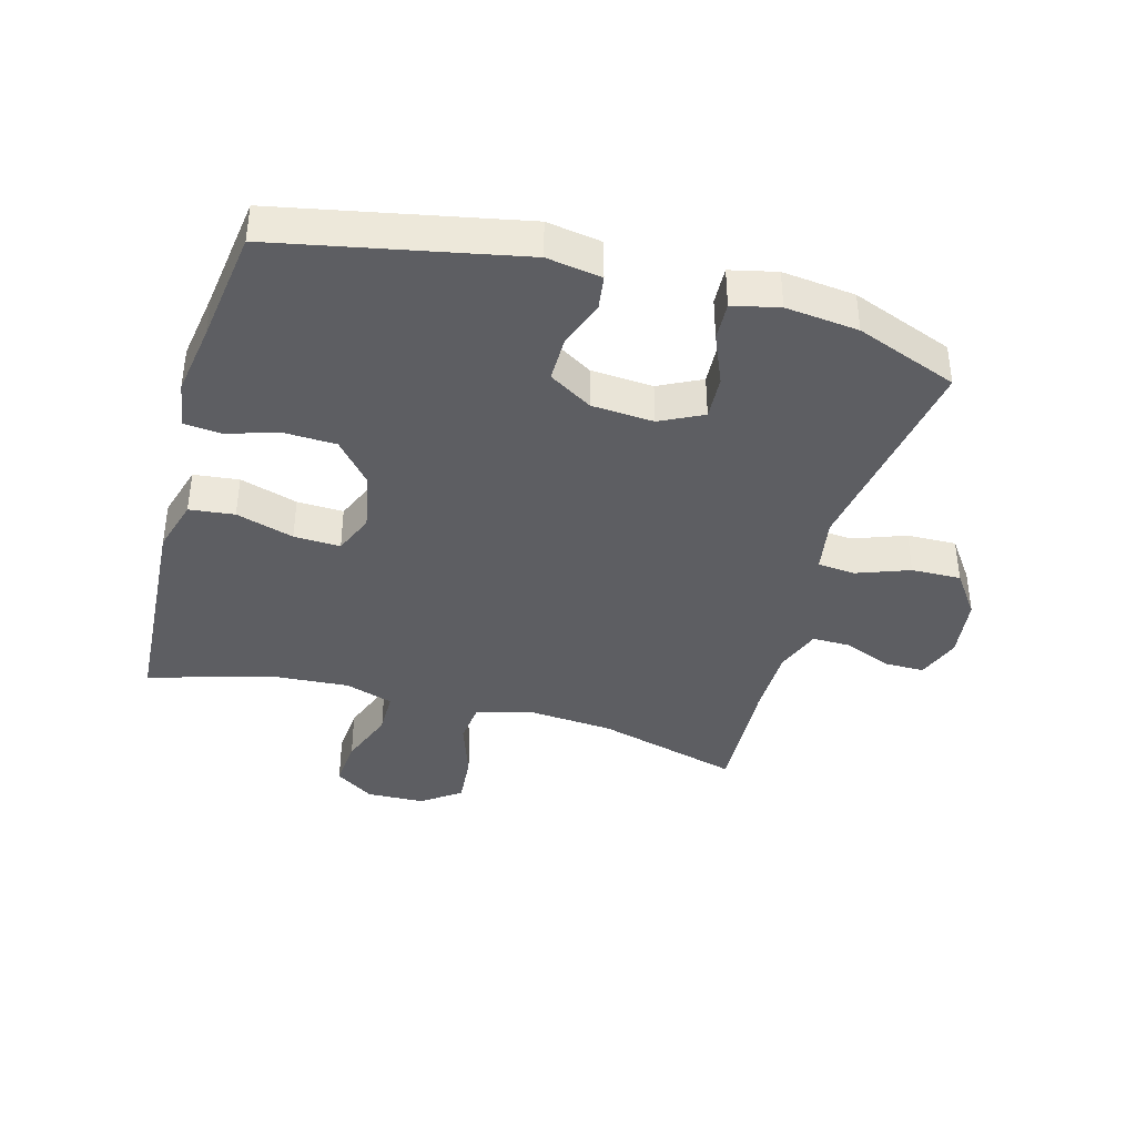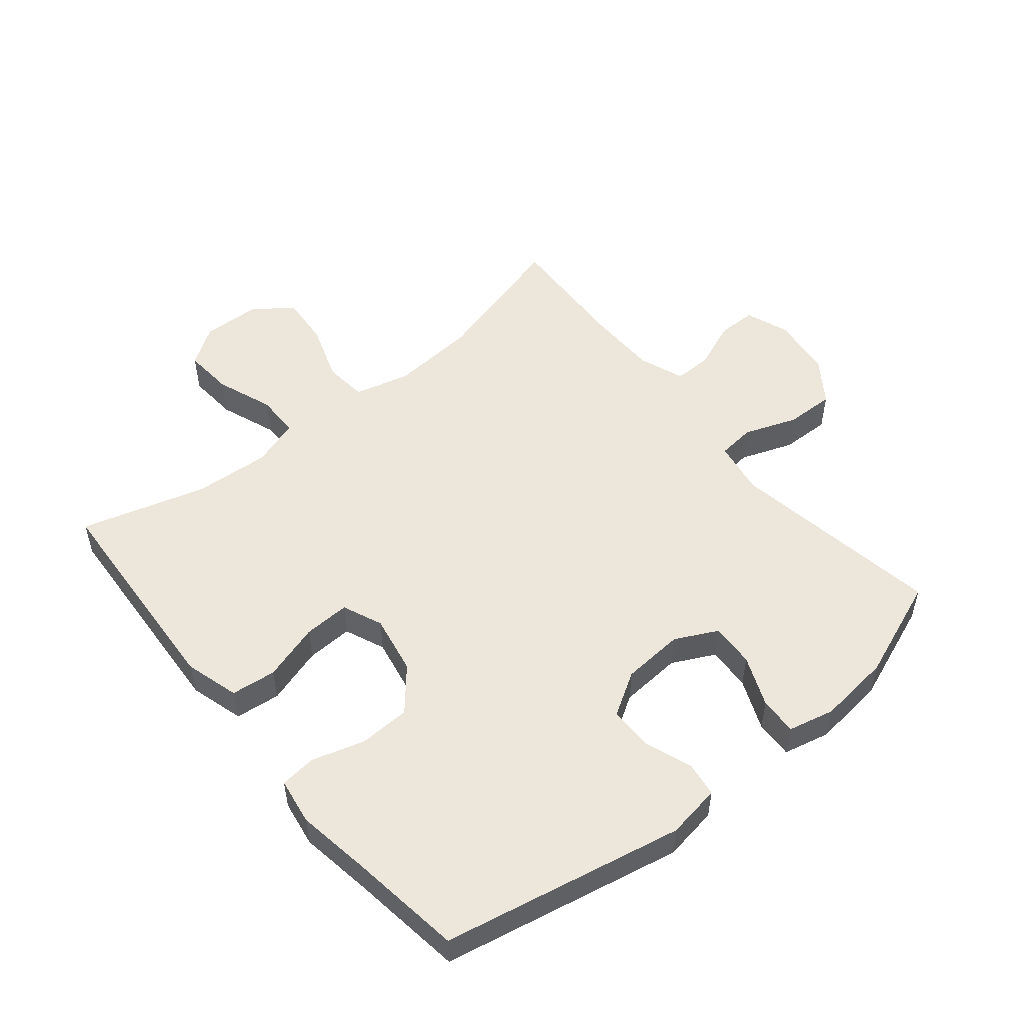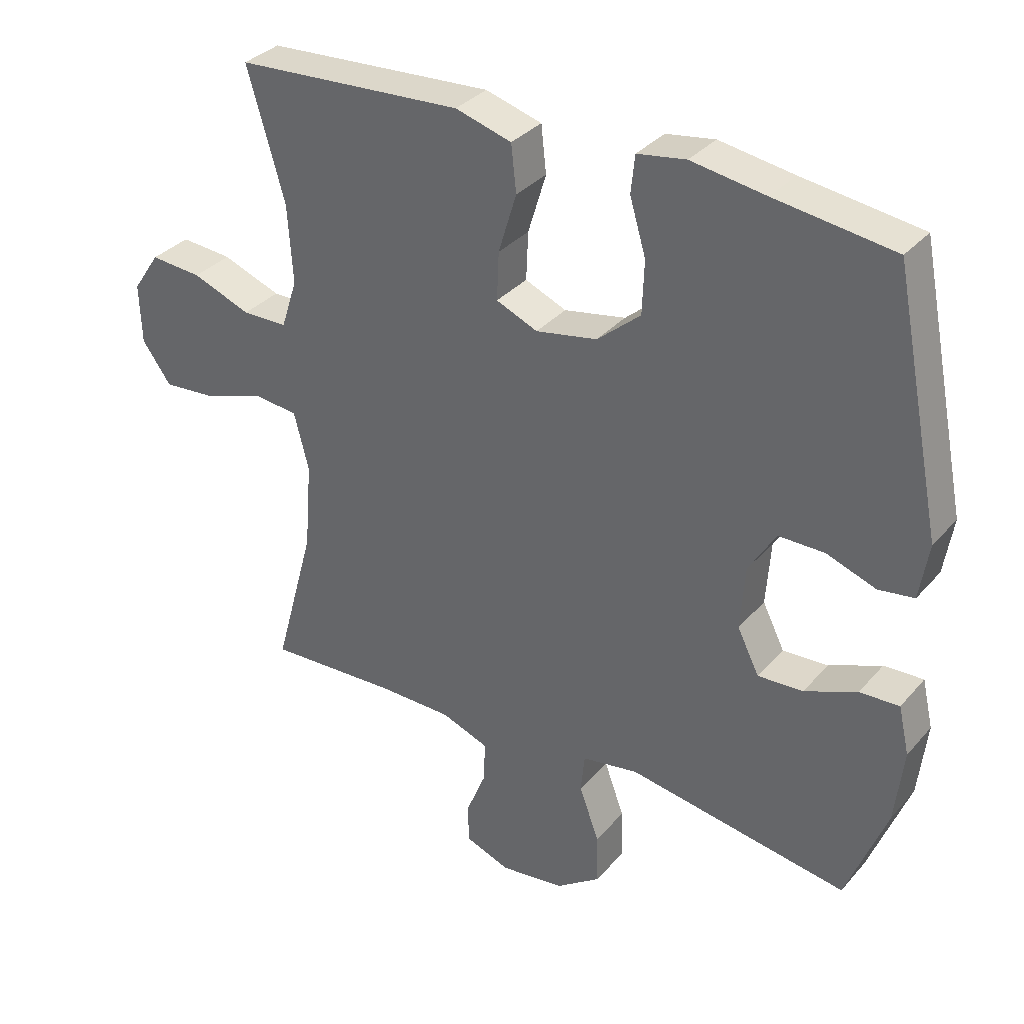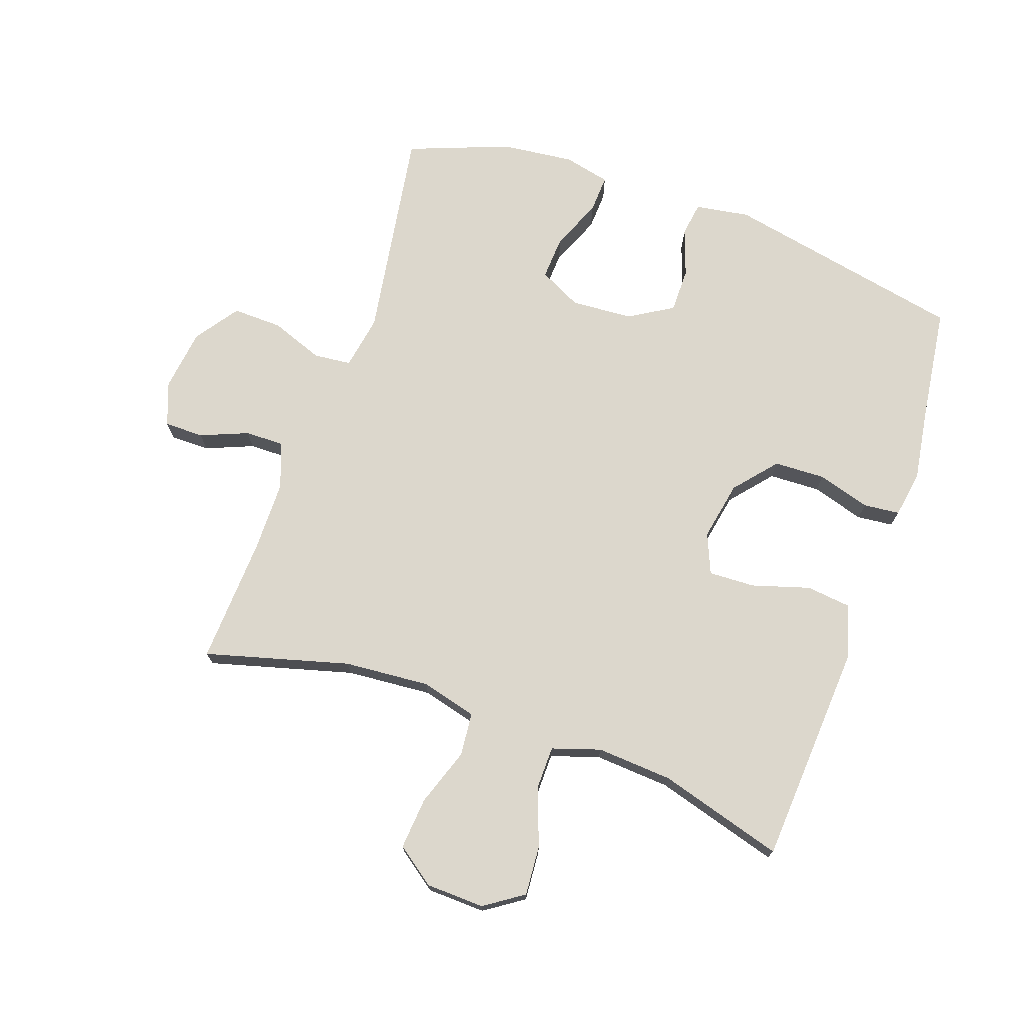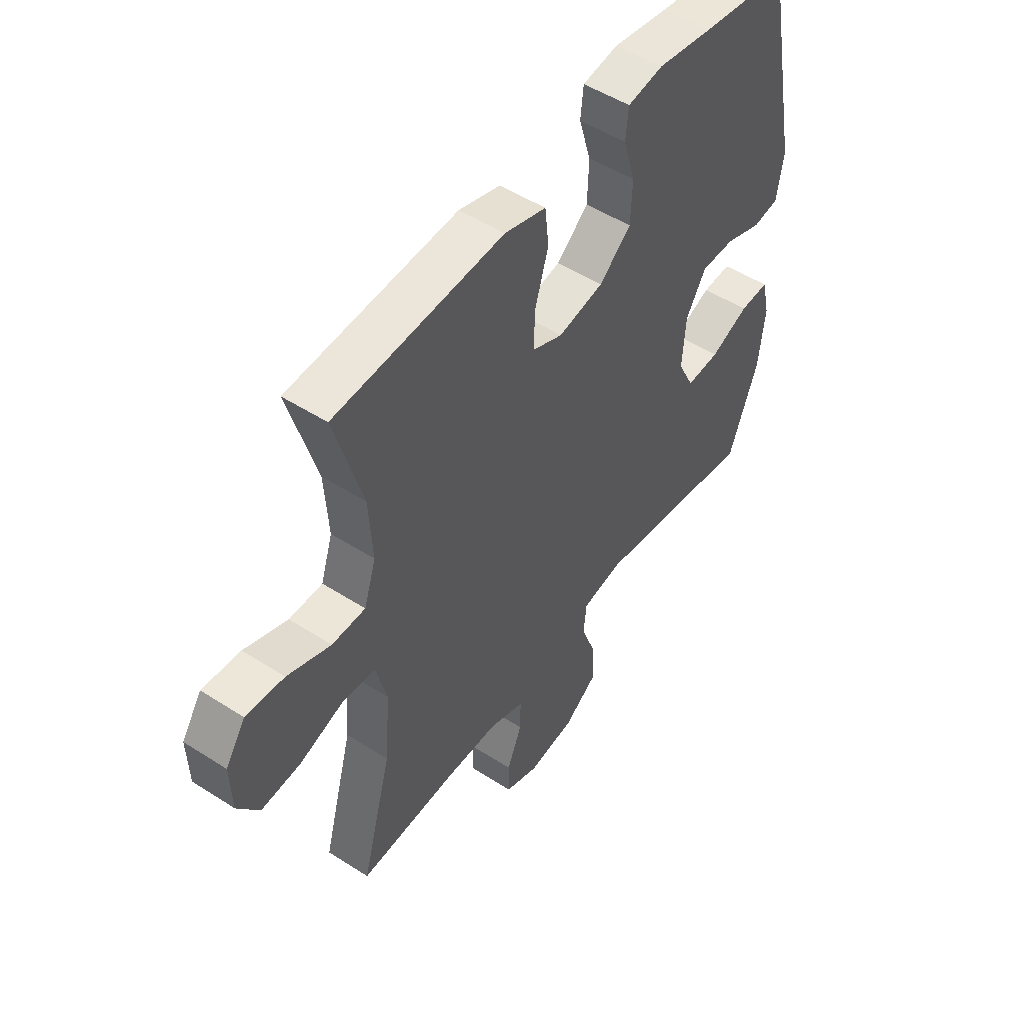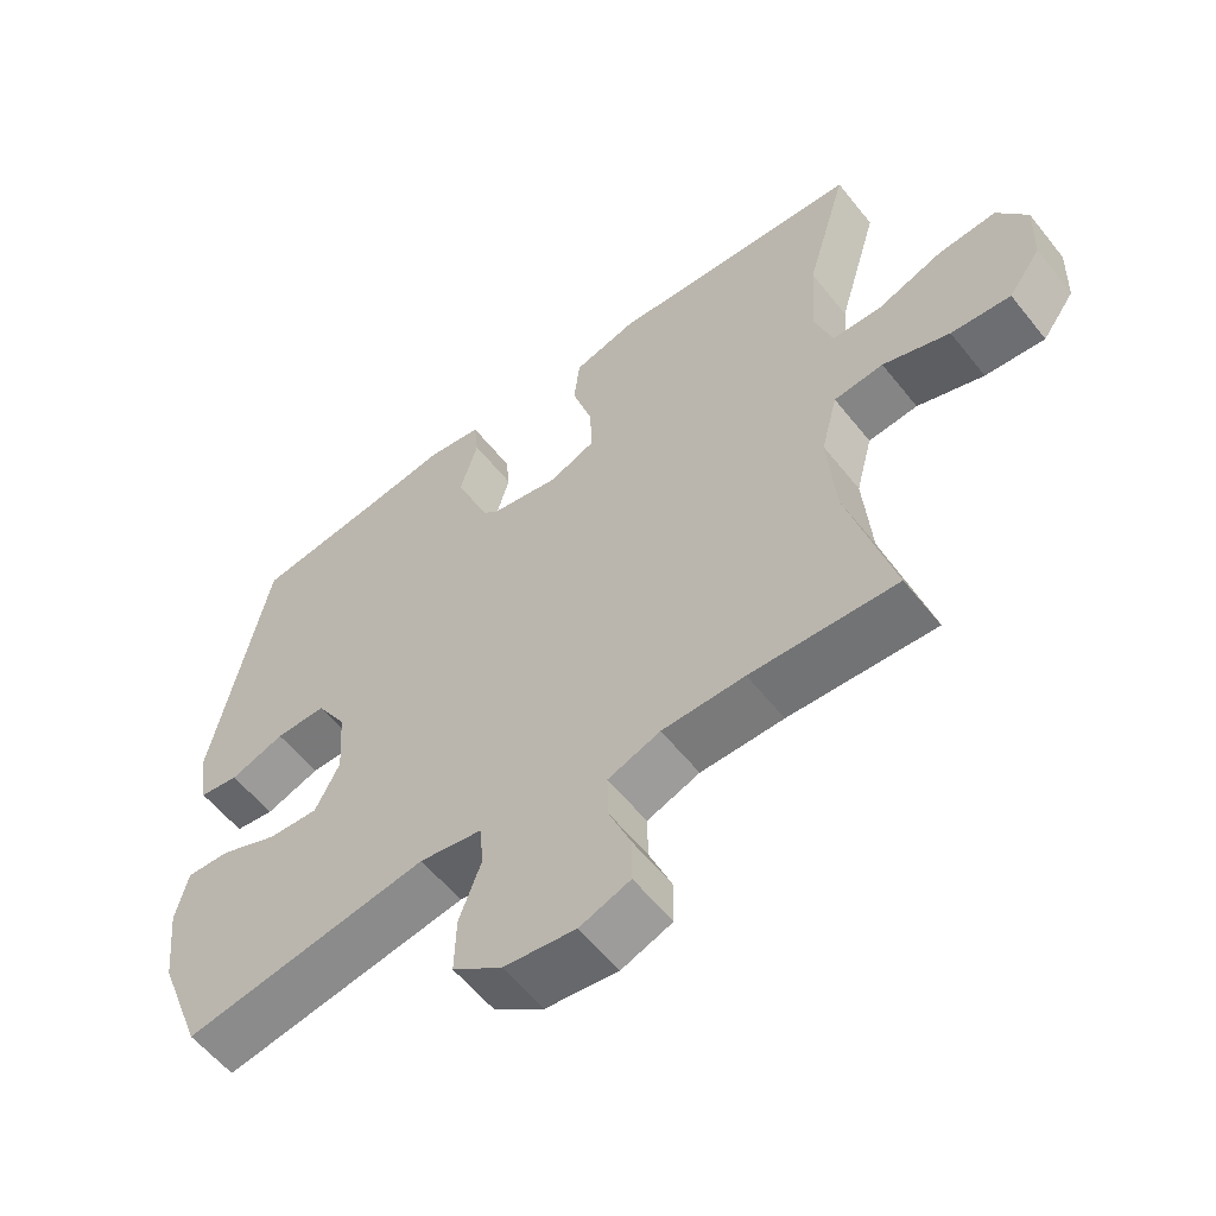
<metadata>
{"format":"obj","ext":"obj","renderer":"f3d","projection":"perspective","resolution":1024,"background":"white","views":[{"elev":-39.2,"azim":74.5,"up":"+Y"},{"elev":52.0,"azim":50.6,"up":"+Y"},{"elev":33.6,"azim":34.3,"up":"+Z"},{"elev":72.9,"azim":-70.6,"up":"+Y"},{"elev":50.5,"azim":-54.8,"up":"+Z"},{"elev":-57.8,"azim":-141.9,"up":"+Z"}]}
</metadata>
<code>
v -0.5 0.07 -0.5
v -0.437 0.07 -0.27
v -0.426 0.07 -0.133
v -0.449 0.07 -0.044
v -0.518 0.07 -0.037
v -0.611 0.07 -0.069
v -0.694 0.07 -0.076
v -0.739 0.07 -0.014
v -0.742 0.07 0.079
v -0.7 0.07 0.141
v -0.62 0.07 0.135
v -0.529 0.07 0.101
v -0.459 0.07 0.102
v -0.434 0.07 0.179
v -0.442 0.07 0.3
v -0.5 0.07 0.5
v -0.276 0.07 0.514
v -0.147 0.07 0.522
v -0.06 0.07 0.497
v -0.052 0.07 0.425
v -0.08 0.07 0.333
v -0.083 0.07 0.259
v -0.019 0.07 0.232
v 0.076 0.07 0.25
v 0.143 0.07 0.307
v 0.146 0.07 0.389
v 0.121 0.07 0.473
v 0.127 0.07 0.531
v 0.202 0.07 0.543
v 0.317 0.07 0.525
v 0.5 0.07 0.5
v 0.577 0.07 0.115
v 0.563 0.07 0.028
v 0.508 0.07 0.02
v 0.432 0.07 0.047
v 0.361 0.07 0.047
v 0.319 0.07 -0.022
v 0.312 0.07 -0.121
v 0.346 0.07 -0.189
v 0.416 0.07 -0.185
v 0.497 0.07 -0.151
v 0.558 0.07 -0.148
v 0.575 0.07 -0.222
v 0.562 0.07 -0.338
v 0.5 0.07 -0.5
v 0.158 0.07 -0.445
v 0.071 0.07 -0.46
v 0.065 0.07 -0.52
v 0.096 0.07 -0.604
v 0.098 0.07 -0.683
v 0.029 0.07 -0.732
v -0.071 0.07 -0.745
v -0.141 0.07 -0.719
v -0.141 0.07 -0.656
v -0.11 0.07 -0.58
v -0.109 0.07 -0.518
v -0.182 0.07 -0.491
v -0.297 0.07 -0.49
v -0.5 0 -0.5
v -0.437 0 -0.27
v -0.426 0 -0.133
v -0.449 0 -0.044
v -0.518 0 -0.037
v -0.611 0 -0.069
v -0.694 0 -0.076
v -0.739 0 -0.014
v -0.742 0 0.079
v -0.7 0 0.141
v -0.62 0 0.135
v -0.529 0 0.101
v -0.459 0 0.102
v -0.434 0 0.179
v -0.442 0 0.3
v -0.5 0 0.5
v -0.276 0 0.514
v -0.147 0 0.522
v -0.06 0 0.497
v -0.052 0 0.425
v -0.08 0 0.333
v -0.083 0 0.259
v -0.019 0 0.232
v 0.076 0 0.25
v 0.143 0 0.307
v 0.146 0 0.389
v 0.121 0 0.473
v 0.127 0 0.531
v 0.202 0 0.543
v 0.317 0 0.525
v 0.5 0 0.5
v 0.577 0 0.115
v 0.563 0 0.028
v 0.508 0 0.02
v 0.432 0 0.047
v 0.361 0 0.047
v 0.319 0 -0.022
v 0.312 0 -0.121
v 0.346 0 -0.189
v 0.416 0 -0.185
v 0.497 0 -0.151
v 0.558 0 -0.148
v 0.575 0 -0.222
v 0.562 0 -0.338
v 0.5 0 -0.5
v 0.158 0 -0.445
v 0.071 0 -0.46
v 0.065 0 -0.52
v 0.096 0 -0.604
v 0.098 0 -0.683
v 0.029 0 -0.732
v -0.071 0 -0.745
v -0.141 0 -0.719
v -0.141 0 -0.656
v -0.11 0 -0.58
v -0.109 0 -0.518
v -0.182 0 -0.491
v -0.297 0 -0.49
f 53 54 55
f 52 53 55
f 51 52 55
f 50 51 55
f 49 50 55
f 48 49 55
f 47 48 55 56
f 44 45 46
f 43 44 46
f 42 43 46
f 41 42 46
f 40 41 46
f 39 40 46 47
f 47 56 57
f 39 47 57
f 38 39 57
f 33 34 35
f 32 33 35
f 31 32 35
f 30 31 35
f 30 35 36
f 29 30 36
f 28 29 36
f 27 28 36
f 26 27 36
f 25 26 36 37
f 19 20 21
f 18 19 21
f 17 18 21
f 16 17 21
f 15 16 21
f 14 15 21 22
f 13 14 22 23
f 10 11 12
f 9 10 12
f 8 9 12
f 7 8 12
f 6 7 12
f 5 6 12
f 4 5 12 13
f 13 23 24
f 4 13 24
f 3 4 24
f 58 1 2
f 57 58 2
f 38 57 2
f 37 38 2
f 25 37 2
f 24 25 2
f 2 3 24
f 113 112 111
f 113 111 110
f 113 110 109
f 113 109 108
f 113 108 107
f 113 107 106
f 114 113 106 105
f 104 103 102
f 104 102 101
f 104 101 100
f 104 100 99
f 104 99 98
f 105 104 98 97
f 115 114 105
f 115 105 97
f 115 97 96
f 93 92 91
f 93 91 90
f 93 90 89
f 93 89 88
f 94 93 88
f 94 88 87
f 94 87 86
f 94 86 85
f 94 85 84
f 95 94 84 83
f 79 78 77
f 79 77 76
f 79 76 75
f 79 75 74
f 79 74 73
f 80 79 73 72
f 81 80 72 71
f 70 69 68
f 70 68 67
f 70 67 66
f 70 66 65
f 70 65 64
f 70 64 63
f 71 70 63 62
f 82 81 71
f 82 71 62
f 82 62 61
f 60 59 116
f 60 116 115
f 60 115 96
f 60 96 95
f 60 95 83
f 60 83 82
f 82 61 60
f 1 59 60 2
f 2 60 61 3
f 3 61 62 4
f 4 62 63 5
f 5 63 64 6
f 6 64 65 7
f 7 65 66 8
f 8 66 67 9
f 9 67 68 10
f 10 68 69 11
f 11 69 70 12
f 12 70 71 13
f 13 71 72 14
f 14 72 73 15
f 15 73 74 16
f 16 74 75 17
f 17 75 76 18
f 18 76 77 19
f 19 77 78 20
f 20 78 79 21
f 21 79 80 22
f 22 80 81 23
f 23 81 82 24
f 24 82 83 25
f 25 83 84 26
f 26 84 85 27
f 27 85 86 28
f 28 86 87 29
f 29 87 88 30
f 30 88 89 31
f 31 89 90 32
f 32 90 91 33
f 33 91 92 34
f 34 92 93 35
f 35 93 94 36
f 36 94 95 37
f 37 95 96 38
f 38 96 97 39
f 39 97 98 40
f 40 98 99 41
f 41 99 100 42
f 42 100 101 43
f 43 101 102 44
f 44 102 103 45
f 45 103 104 46
f 46 104 105 47
f 47 105 106 48
f 48 106 107 49
f 49 107 108 50
f 50 108 109 51
f 51 109 110 52
f 52 110 111 53
f 53 111 112 54
f 54 112 113 55
f 55 113 114 56
f 56 114 115 57
f 57 115 116 58
f 58 116 59 1

</code>
